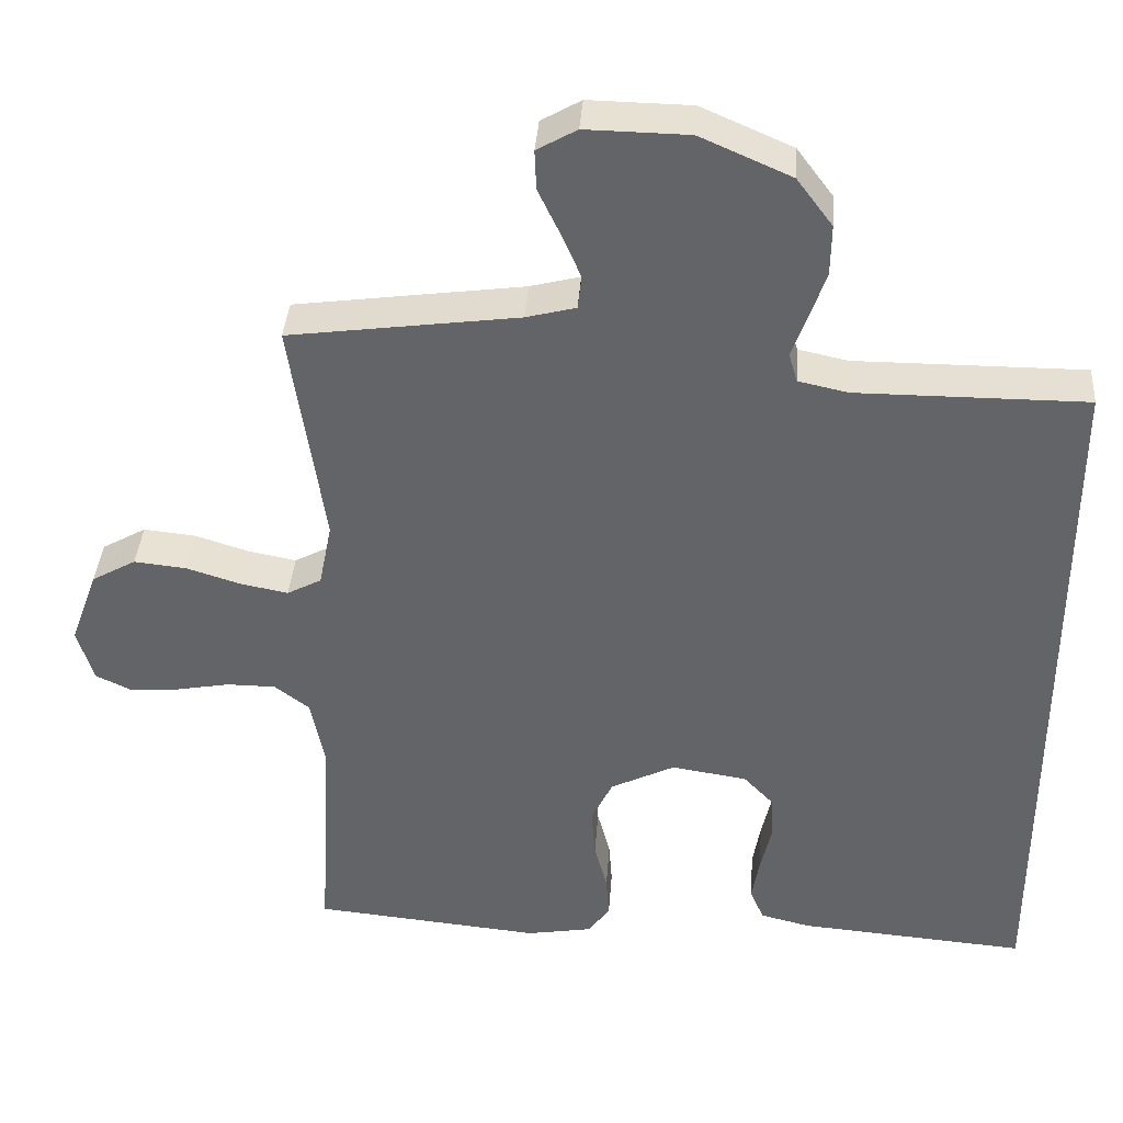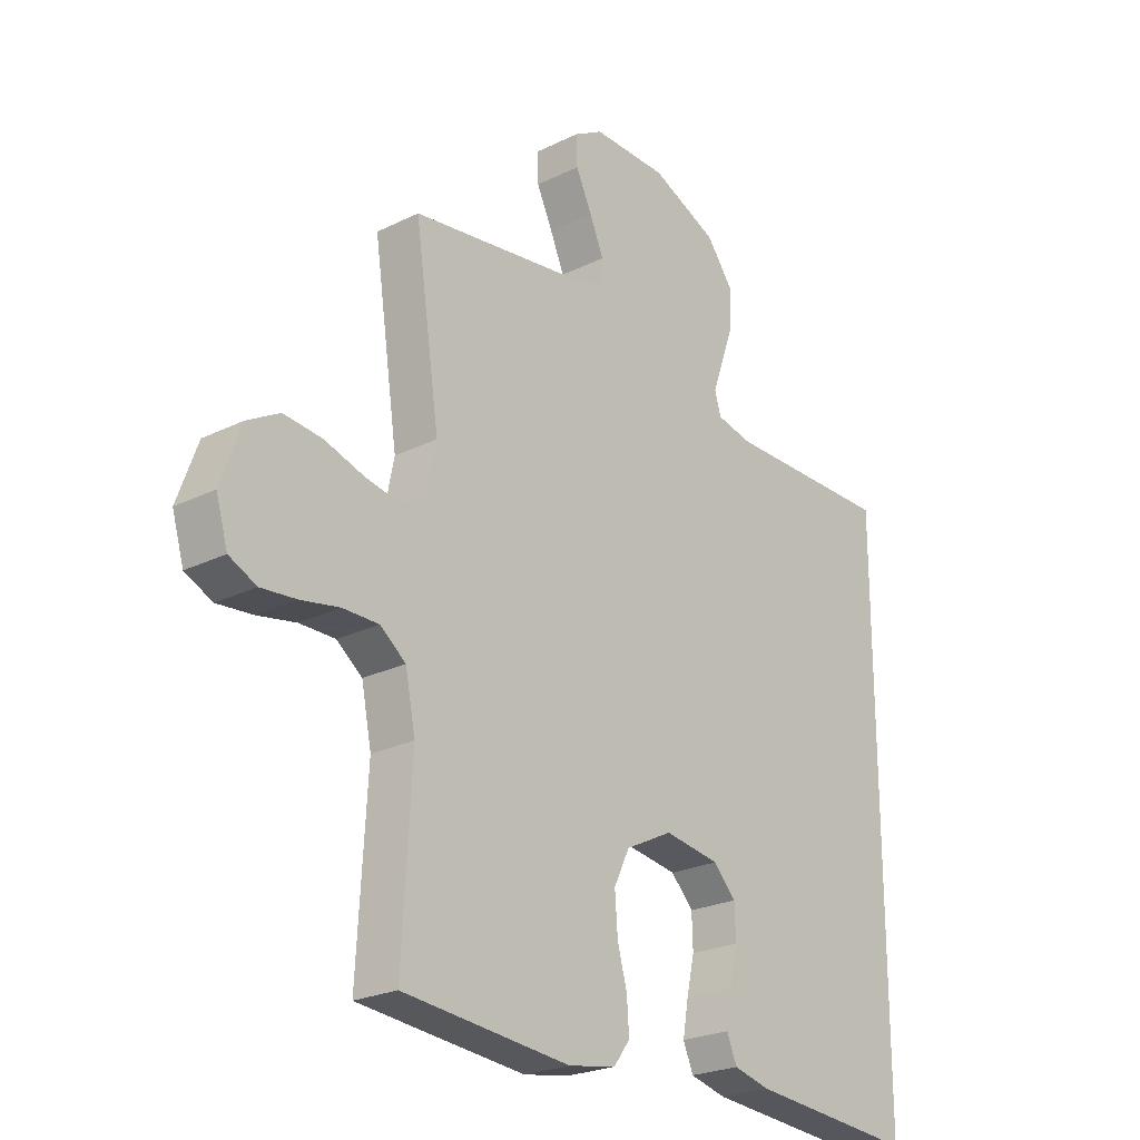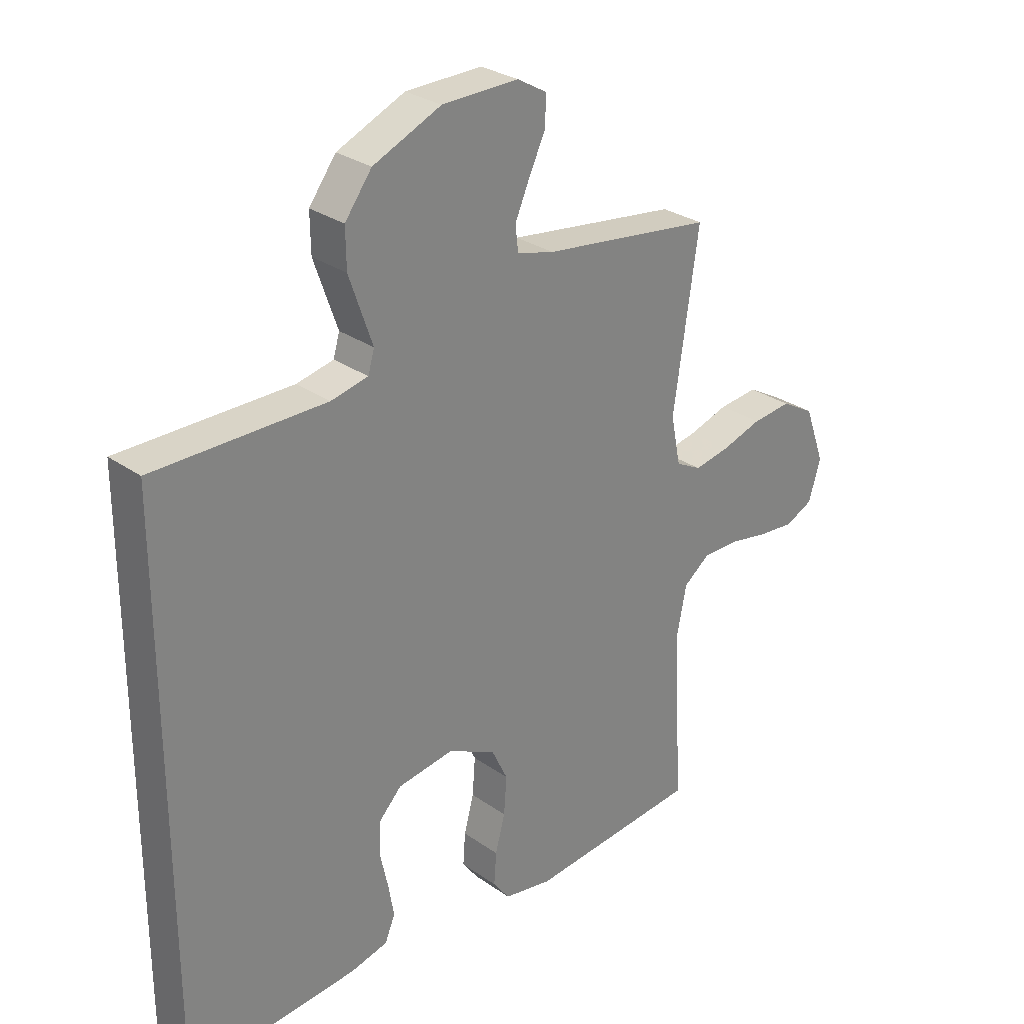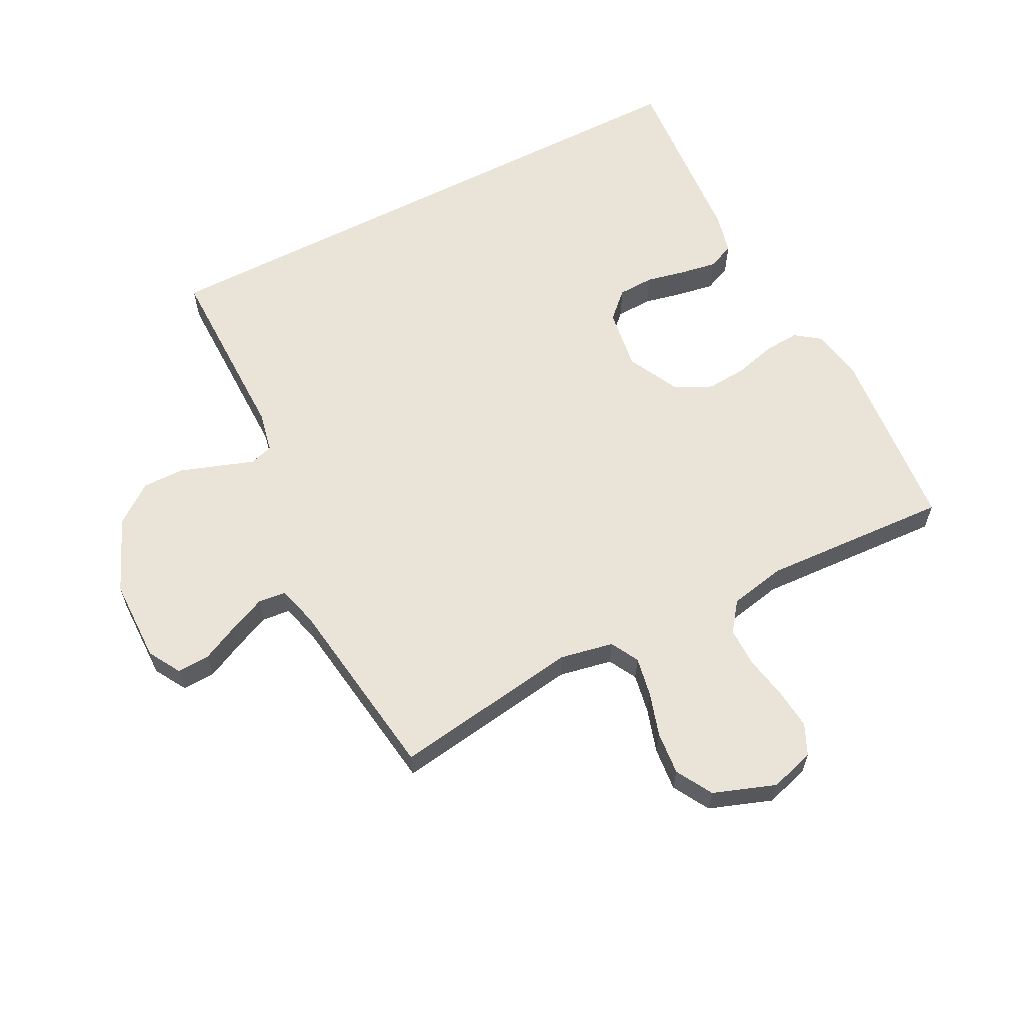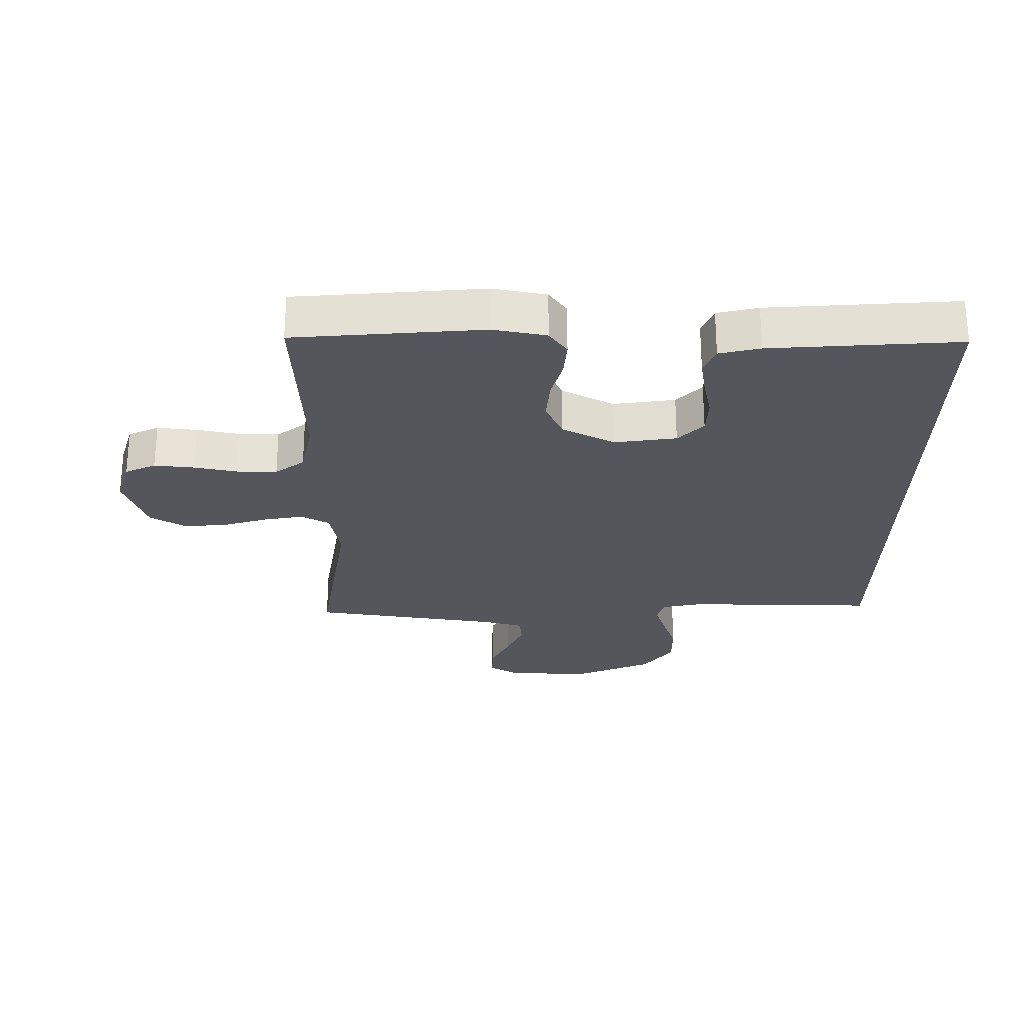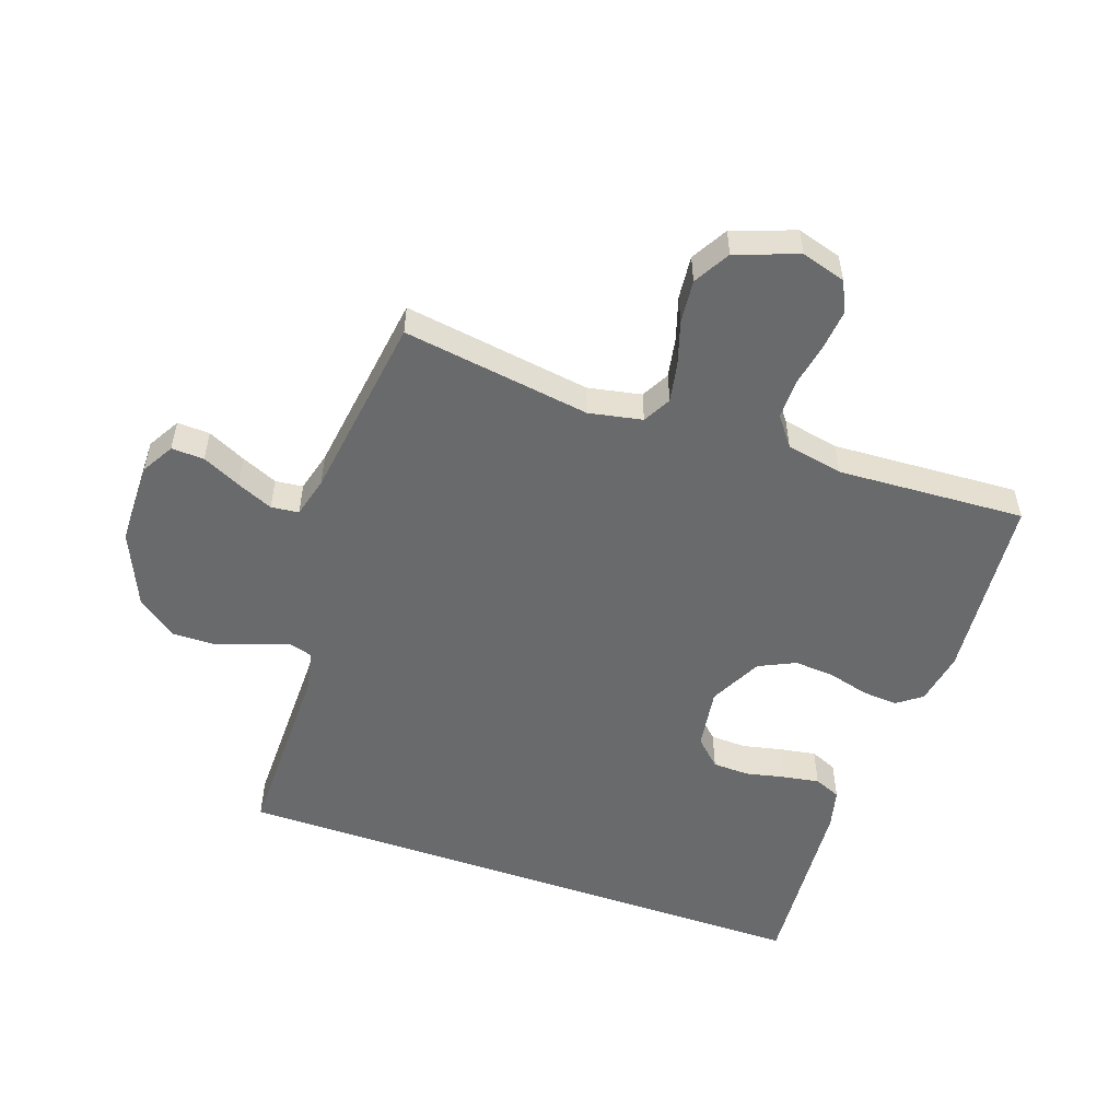
<metadata>
{"format":"obj","ext":"obj","renderer":"f3d","projection":"perspective","resolution":1024,"background":"white","views":[{"elev":38.3,"azim":-175.8,"up":"+Z"},{"elev":-23.9,"azim":129.4,"up":"+Z"},{"elev":28.8,"azim":-43.7,"up":"+Z"},{"elev":61.2,"azim":62.5,"up":"+Y"},{"elev":-26.3,"azim":179.0,"up":"+Y"},{"elev":-52.9,"azim":70.6,"up":"+Y"}]}
</metadata>
<code>
v 0.5 0.07 -0.5
v 0.2 0.07 -0.528
v 0.115 0.07 -0.513
v 0.086 0.07 -0.474
v 0.09 0.07 -0.417
v 0.107 0.07 -0.353
v 0.112 0.07 -0.287
v 0.084 0.07 -0.229
v 0 0.07 -0.187
v -0.099 0.07 -0.202
v -0.139 0.07 -0.244
v -0.141 0.07 -0.302
v -0.127 0.07 -0.365
v -0.117 0.07 -0.423
v -0.135 0.07 -0.466
v -0.2 0.07 -0.482
v -0.5 0.07 -0.506
v -0.5 0.07 0.451
v -0.2 0.07 0.45
v -0.135 0.07 0.464
v -0.124 0.07 0.502
v -0.143 0.07 0.556
v -0.165 0.07 0.619
v -0.166 0.07 0.686
v -0.119 0.07 0.749
v 0 0.07 0.801
v 0.134 0.07 0.803
v 0.186 0.07 0.773
v 0.184 0.07 0.721
v 0.155 0.07 0.66
v 0.13 0.07 0.602
v 0.135 0.07 0.558
v 0.2 0.07 0.541
v 0.5 0.07 0.5
v 0.456 0.07 0.2
v 0.473 0.07 0.115
v 0.518 0.07 0.091
v 0.581 0.07 0.103
v 0.651 0.07 0.125
v 0.72 0.07 0.132
v 0.778 0.07 0.099
v 0.814 0.07 0
v 0.793 0.07 -0.071
v 0.744 0.07 -0.094
v 0.68 0.07 -0.088
v 0.611 0.07 -0.075
v 0.547 0.07 -0.075
v 0.501 0.07 -0.11
v 0.483 0.07 -0.2
v 0.5 0 -0.5
v 0.2 0 -0.528
v 0.115 0 -0.513
v 0.086 0 -0.474
v 0.09 0 -0.417
v 0.107 0 -0.353
v 0.112 0 -0.287
v 0.084 0 -0.229
v 0 0 -0.187
v -0.099 0 -0.202
v -0.139 0 -0.244
v -0.141 0 -0.302
v -0.127 0 -0.365
v -0.117 0 -0.423
v -0.135 0 -0.466
v -0.2 0 -0.482
v -0.5 0 -0.506
v -0.5 0 0.451
v -0.2 0 0.45
v -0.135 0 0.464
v -0.124 0 0.502
v -0.143 0 0.556
v -0.165 0 0.619
v -0.166 0 0.686
v -0.119 0 0.749
v 0 0 0.801
v 0.134 0 0.803
v 0.186 0 0.773
v 0.184 0 0.721
v 0.155 0 0.66
v 0.13 0 0.602
v 0.135 0 0.558
v 0.2 0 0.541
v 0.5 0 0.5
v 0.456 0 0.2
v 0.473 0 0.115
v 0.518 0 0.091
v 0.581 0 0.103
v 0.651 0 0.125
v 0.72 0 0.132
v 0.778 0 0.099
v 0.814 0 0
v 0.793 0 -0.071
v 0.744 0 -0.094
v 0.68 0 -0.088
v 0.611 0 -0.075
v 0.547 0 -0.075
v 0.501 0 -0.11
v 0.483 0 -0.2
f 43 44 45 46
f 43 46 47
f 42 43 47
f 41 42 47
f 38 39 40 41
f 37 38 41 47
f 36 37 47 48
f 33 34 35
f 32 33 35 36
f 27 28 29 30
f 27 30 31
f 26 27 31
f 25 26 31 32
f 21 22 23 24
f 21 24 25 32
f 16 17 18 19
f 16 19 20
f 12 13 14 15
f 12 15 16
f 11 12 16 20
f 3 4 5 6
f 3 6 7
f 49 1 2 3
f 49 3 7
f 48 49 7 8
f 36 48 8 9
f 32 36 9 10
f 20 21 32
f 10 11 20 32
f 95 94 93 92
f 96 95 92
f 96 92 91
f 96 91 90
f 90 89 88 87
f 96 90 87 86
f 97 96 86 85
f 84 83 82
f 85 84 82 81
f 79 78 77 76
f 80 79 76
f 80 76 75
f 81 80 75 74
f 73 72 71 70
f 81 74 73 70
f 68 67 66 65
f 69 68 65
f 64 63 62 61
f 65 64 61
f 69 65 61 60
f 55 54 53 52
f 56 55 52
f 52 51 50 98
f 56 52 98
f 57 56 98 97
f 58 57 97 85
f 59 58 85 81
f 81 70 69
f 81 69 60 59
f 1 50 51 2
f 2 51 52 3
f 3 52 53 4
f 4 53 54 5
f 5 54 55 6
f 6 55 56 7
f 7 56 57 8
f 8 57 58 9
f 9 58 59 10
f 10 59 60 11
f 11 60 61 12
f 12 61 62 13
f 13 62 63 14
f 14 63 64 15
f 15 64 65 16
f 16 65 66 17
f 17 66 67 18
f 18 67 68 19
f 19 68 69 20
f 20 69 70 21
f 21 70 71 22
f 22 71 72 23
f 23 72 73 24
f 24 73 74 25
f 25 74 75 26
f 26 75 76 27
f 27 76 77 28
f 28 77 78 29
f 29 78 79 30
f 30 79 80 31
f 31 80 81 32
f 32 81 82 33
f 33 82 83 34
f 34 83 84 35
f 35 84 85 36
f 36 85 86 37
f 37 86 87 38
f 38 87 88 39
f 39 88 89 40
f 40 89 90 41
f 41 90 91 42
f 42 91 92 43
f 43 92 93 44
f 44 93 94 45
f 45 94 95 46
f 46 95 96 47
f 47 96 97 48
f 48 97 98 49
f 49 98 50 1

</code>
